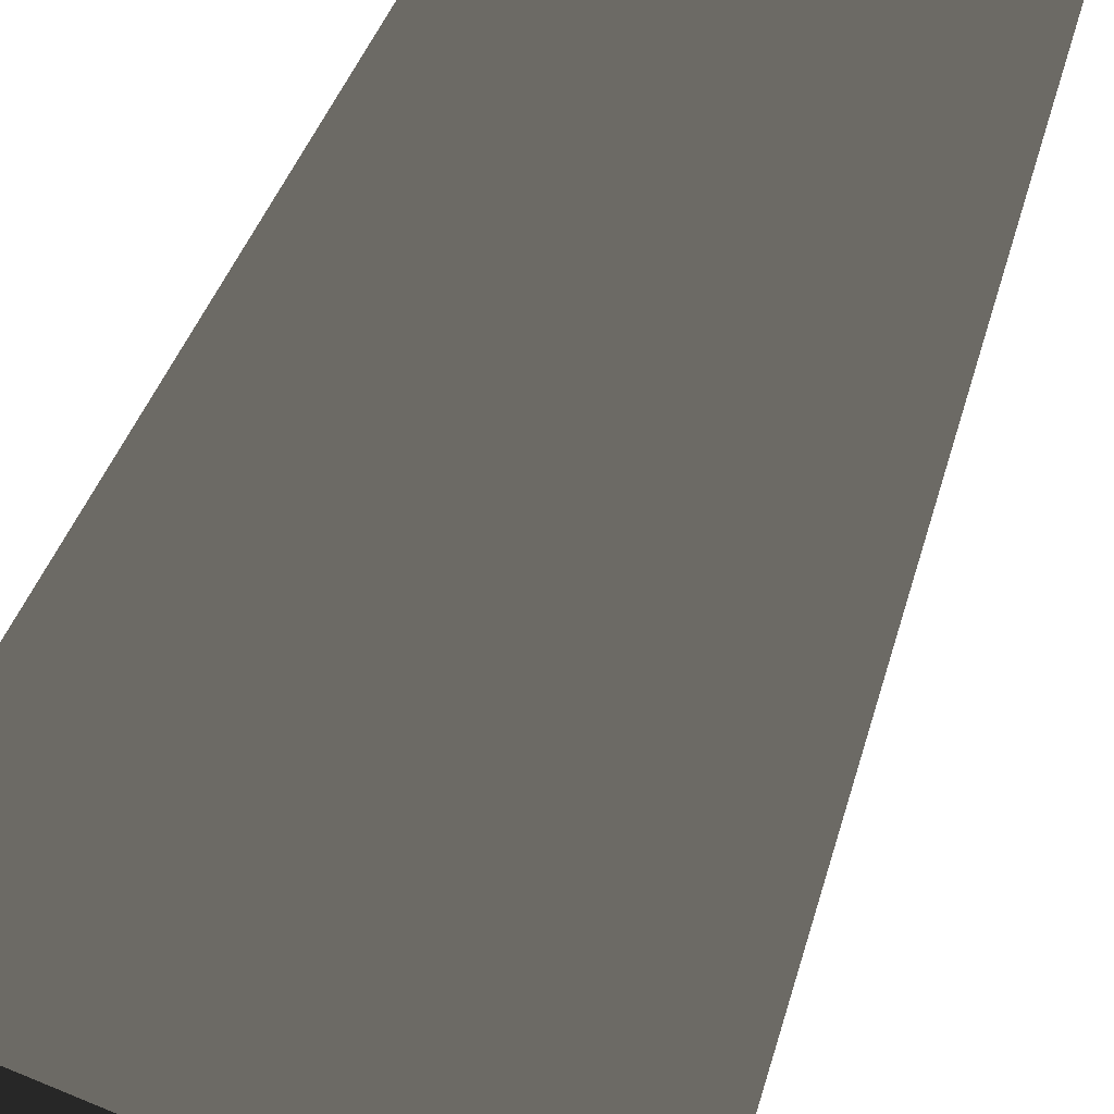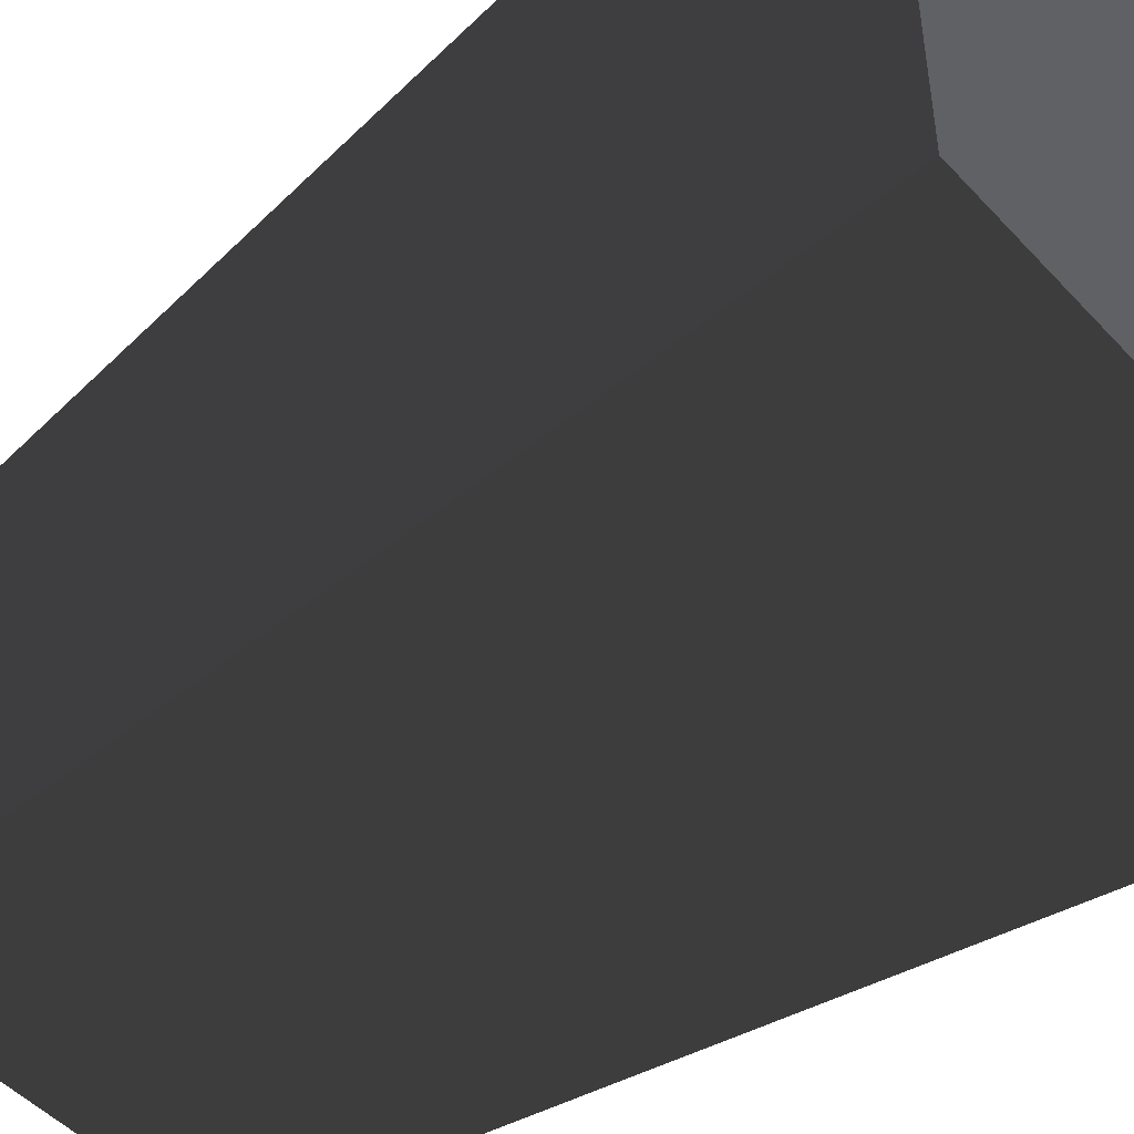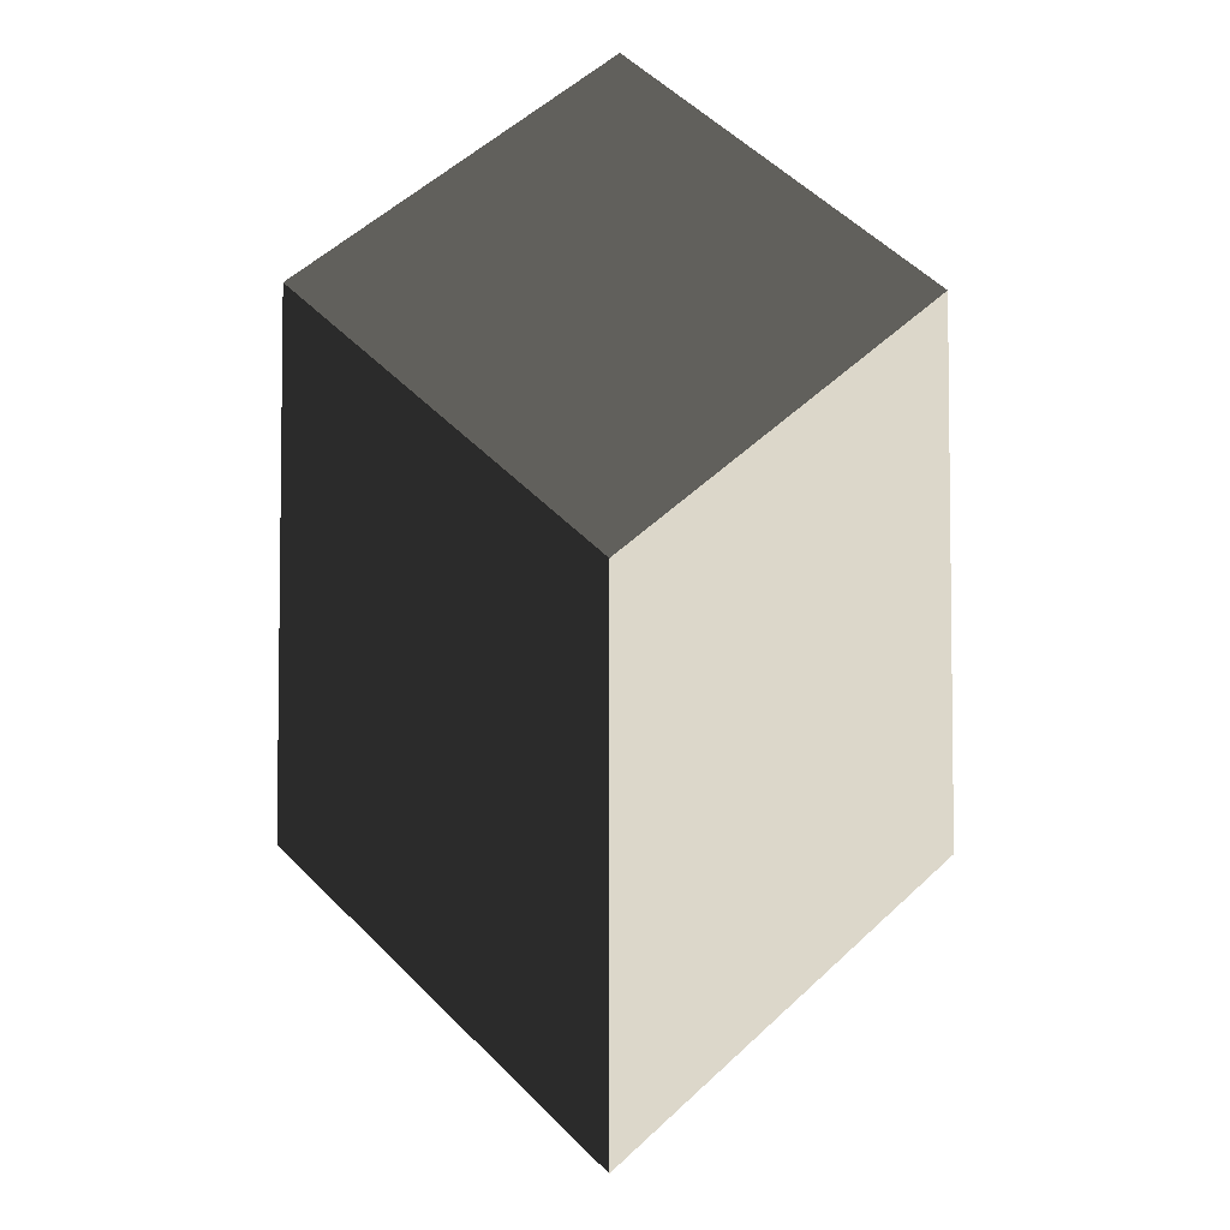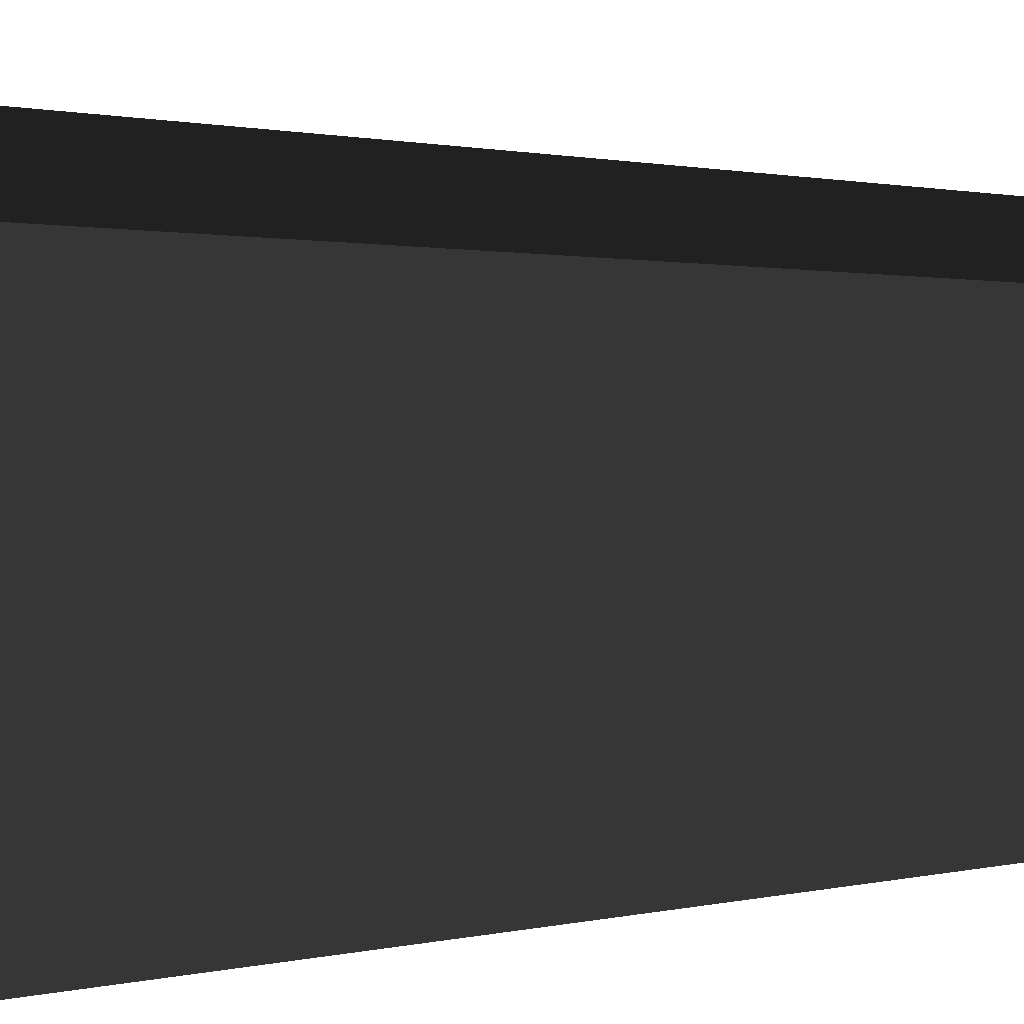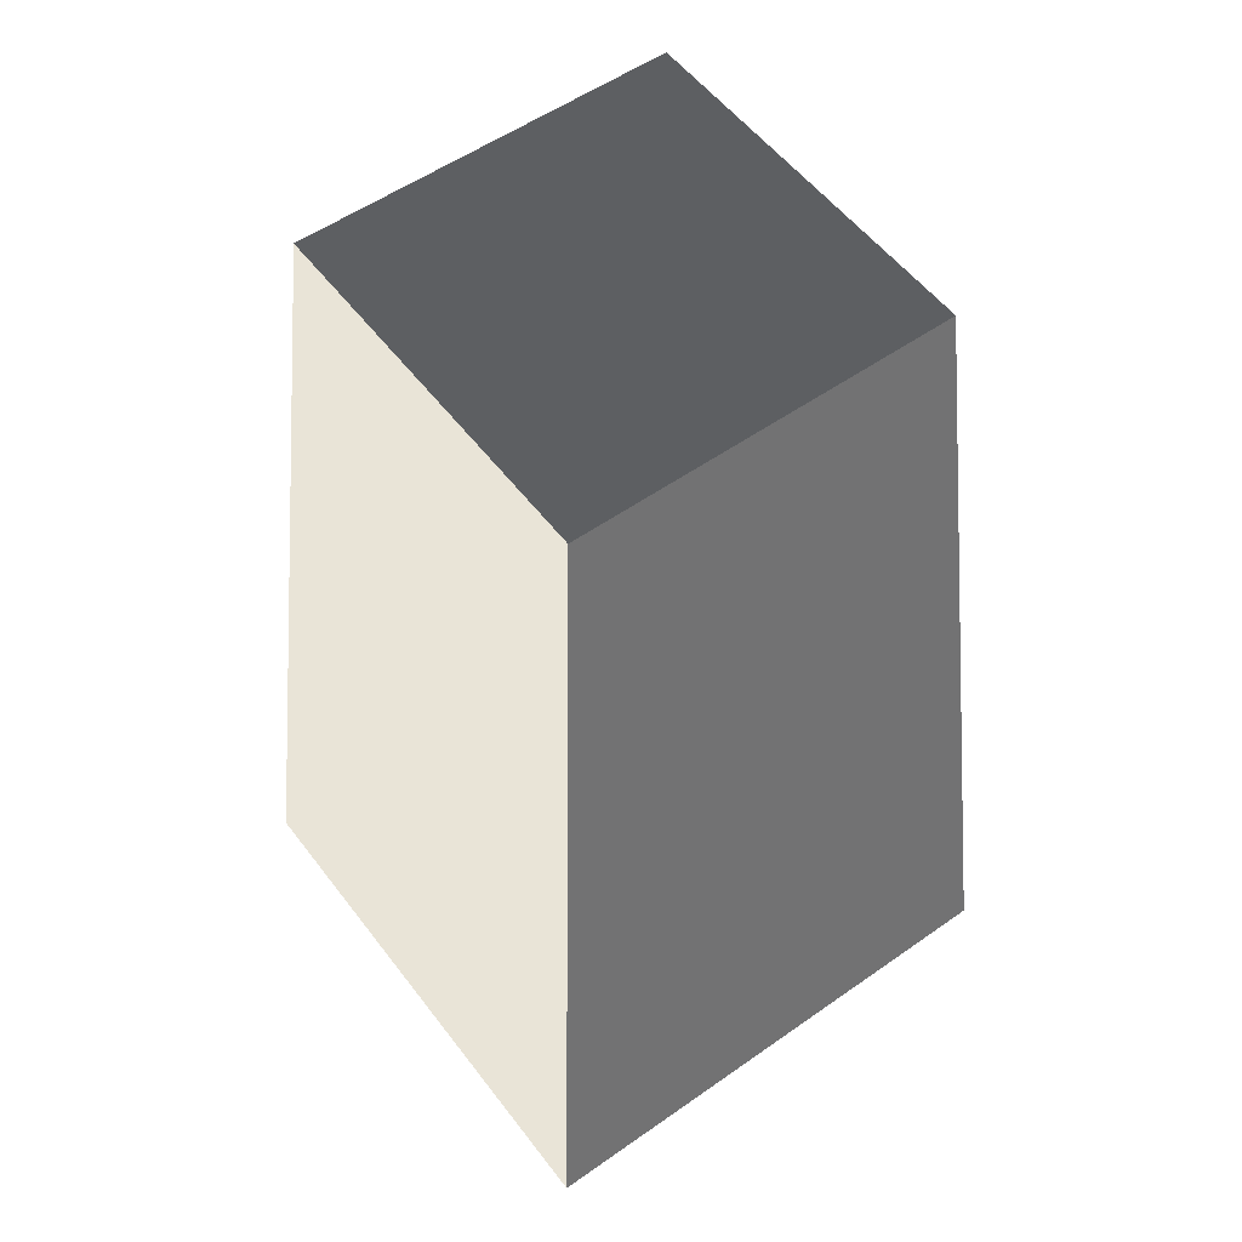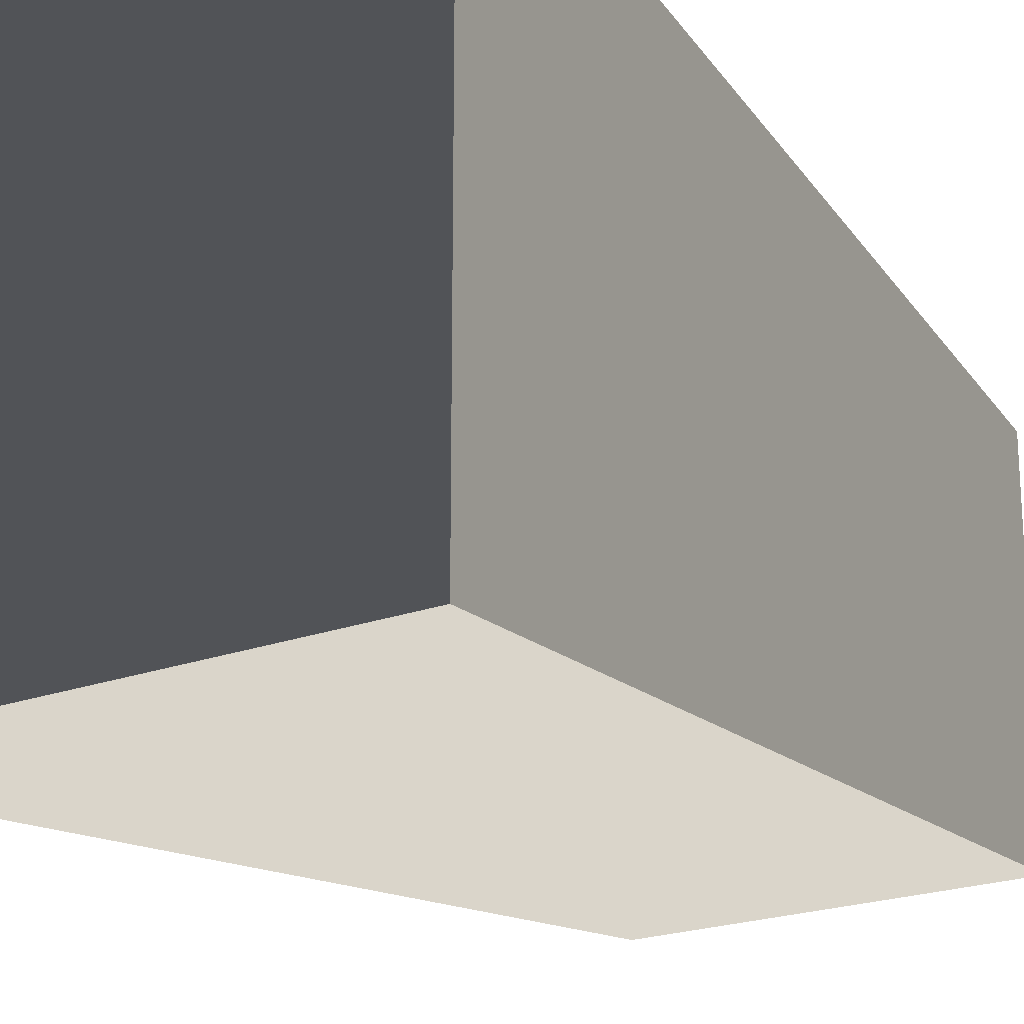
<metadata>
{"format":"obj","ext":"obj","renderer":"f3d","projection":"perspective","resolution":1024,"background":"white","views":[{"elev":71.9,"azim":-157.8,"up":"+Y"},{"elev":-48.6,"azim":130.4,"up":"+Y"},{"elev":56.2,"azim":45.9,"up":"+Z"},{"elev":14.6,"azim":-93.3,"up":"+Y"},{"elev":54.9,"azim":143.4,"up":"+Z"},{"elev":-21.7,"azim":-146.9,"up":"+Y"}]}
</metadata>
<code>
v -0.7875 -0.7875 -1.385
v -0.7875 0.7875 -1.385
v -0.5512 0.5513 1.385
v -0.5512 -0.5512 1.385
v -0.7875 0.7875 -1.385
v 0.7875 0.7875 -1.385
v 0.5512 0.5512 1.385
v -0.5512 0.5513 1.385
v 0.7875 0.7875 -1.385
v 0.7875 -0.7875 -1.385
v 0.5512 -0.5513 1.385
v 0.5512 0.5512 1.385
v 0.7875 -0.7875 -1.385
v -0.7875 -0.7875 -1.385
v -0.5512 -0.5512 1.385
v 0.5512 -0.5513 1.385
v -0.7875 0.7875 -1.385
v -0.7875 -0.7875 -1.385
v 0.7875 -0.7875 -1.385
v 0.7875 0.7875 -1.385
v 0.5512 0.5512 1.385
v 0.5512 -0.5513 1.385
v -0.5512 -0.5512 1.385
v -0.5512 0.5513 1.385
g Rock_Obj_(18)_642_29
f 1 3 2
f 1 4 3
f 5 7 6
f 5 8 7
f 9 11 10
f 9 12 11
f 13 15 14
f 13 16 15
f 17 19 18
f 17 20 19
f 21 23 22
f 21 24 23

</code>
